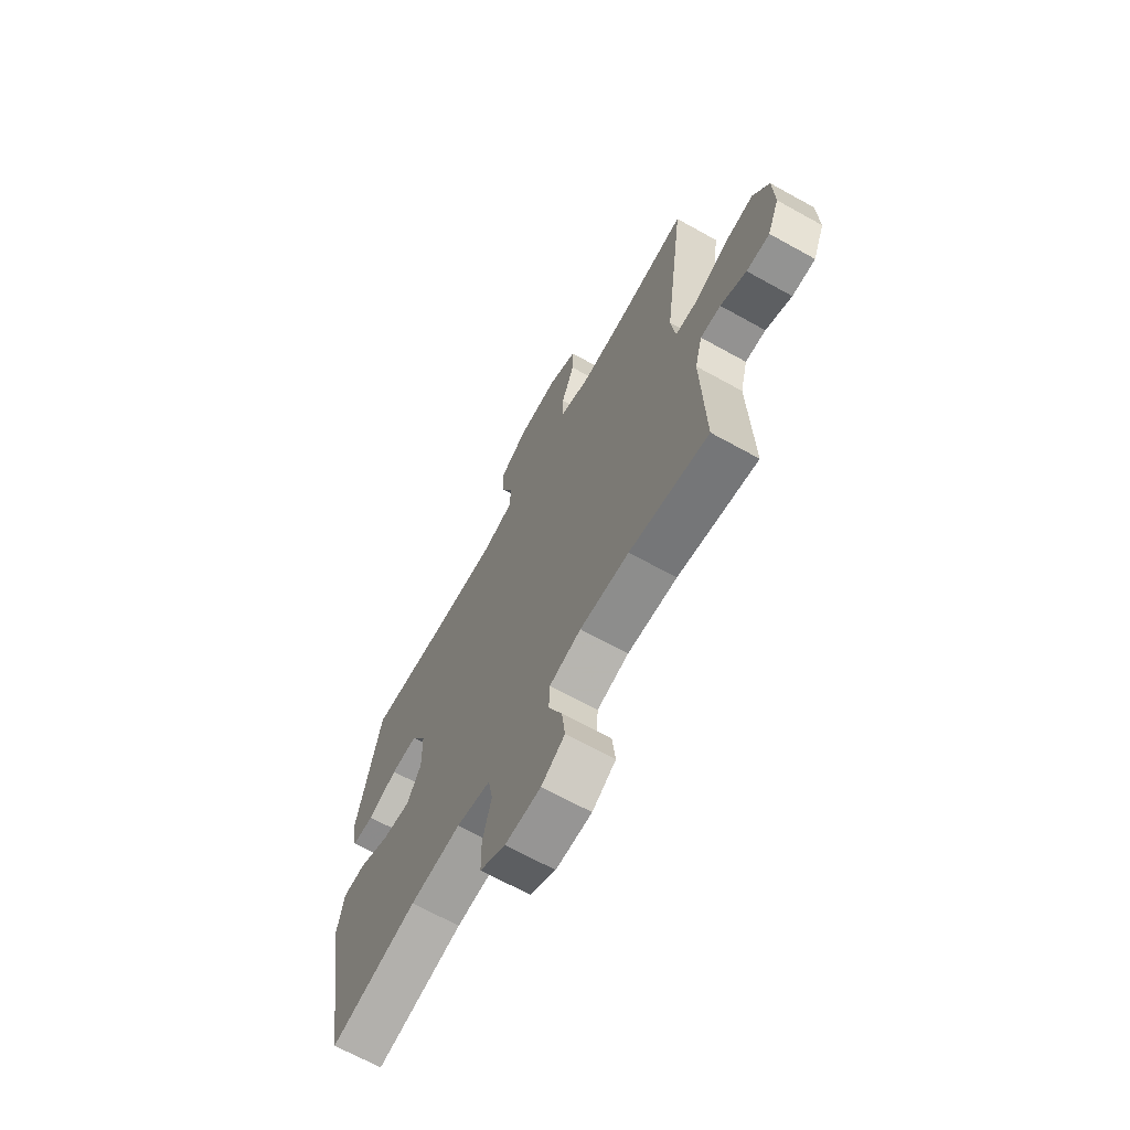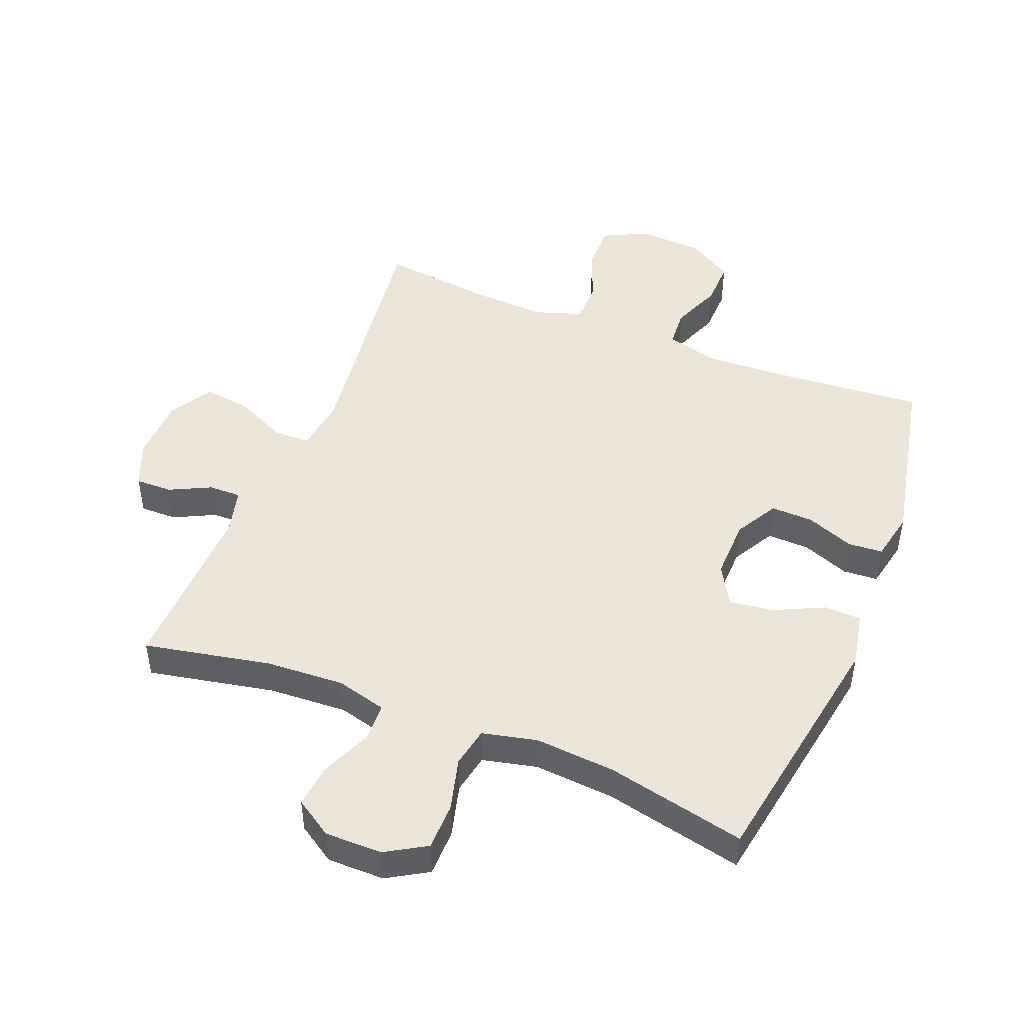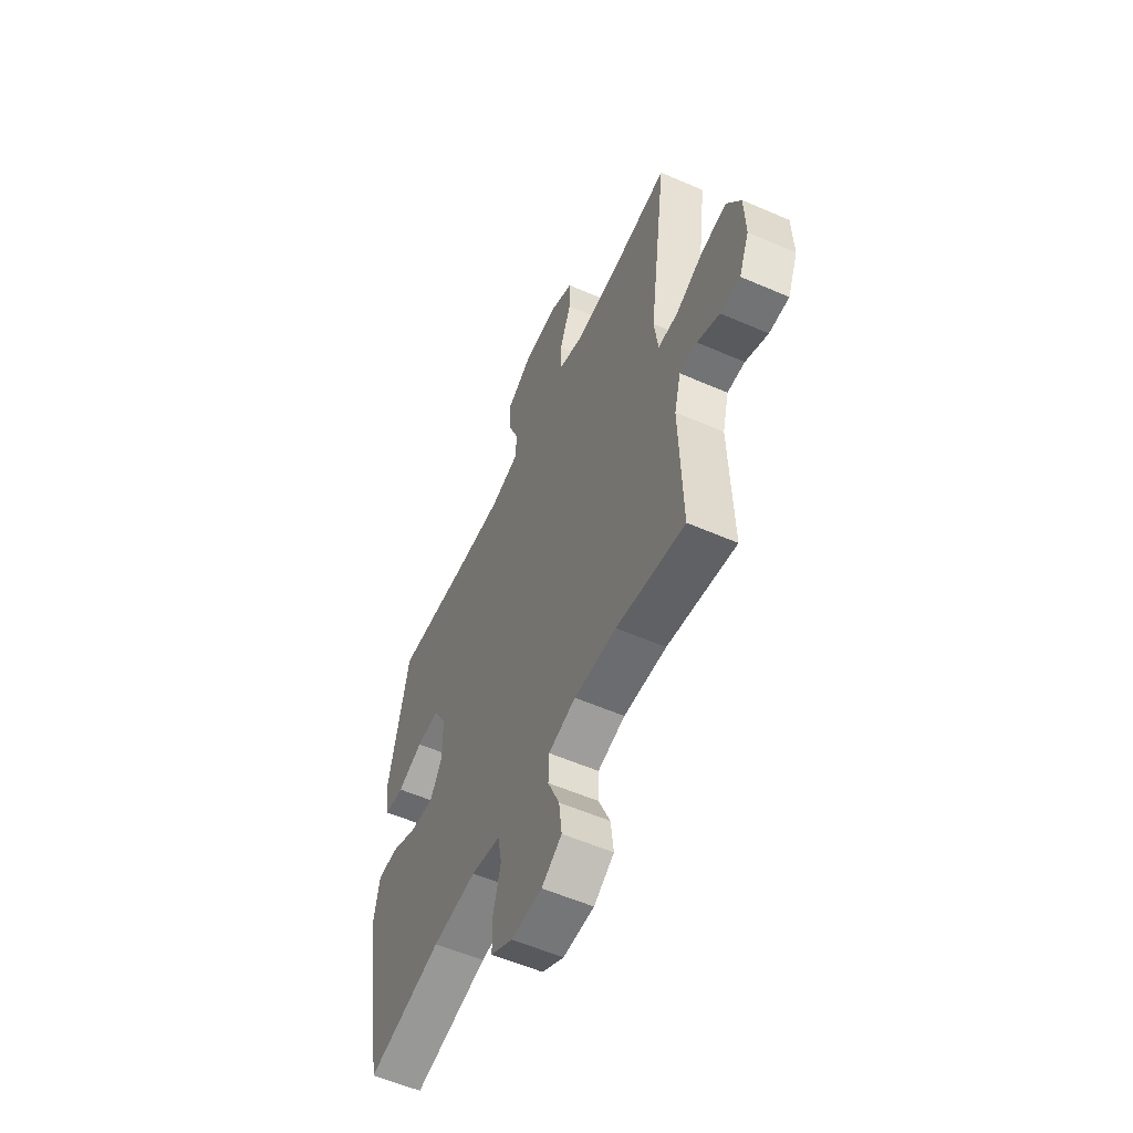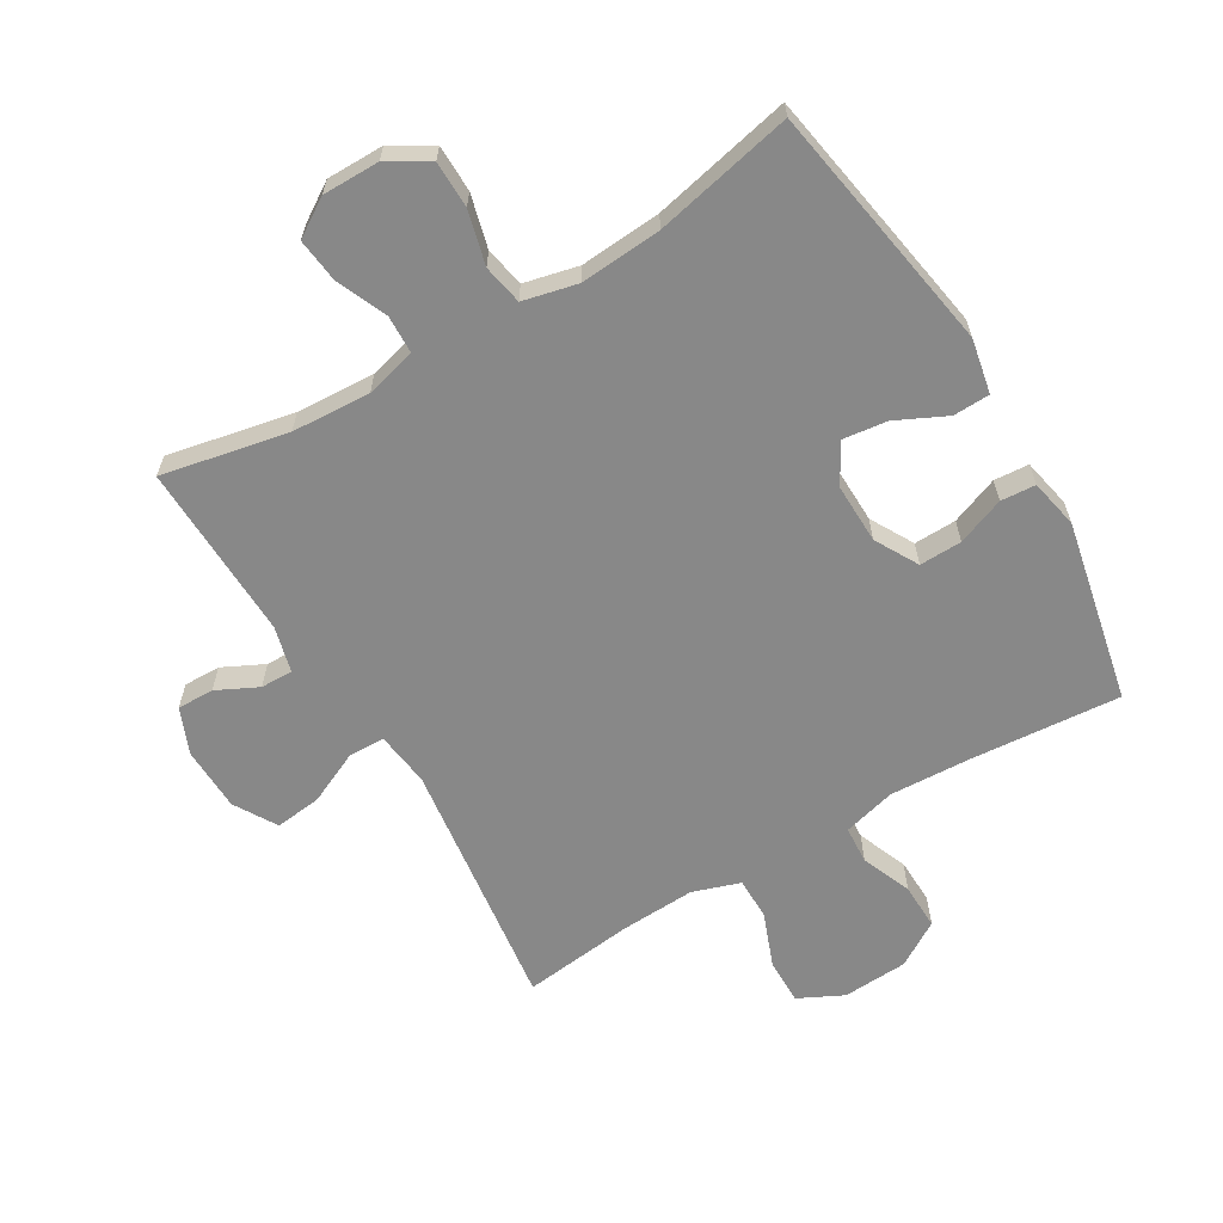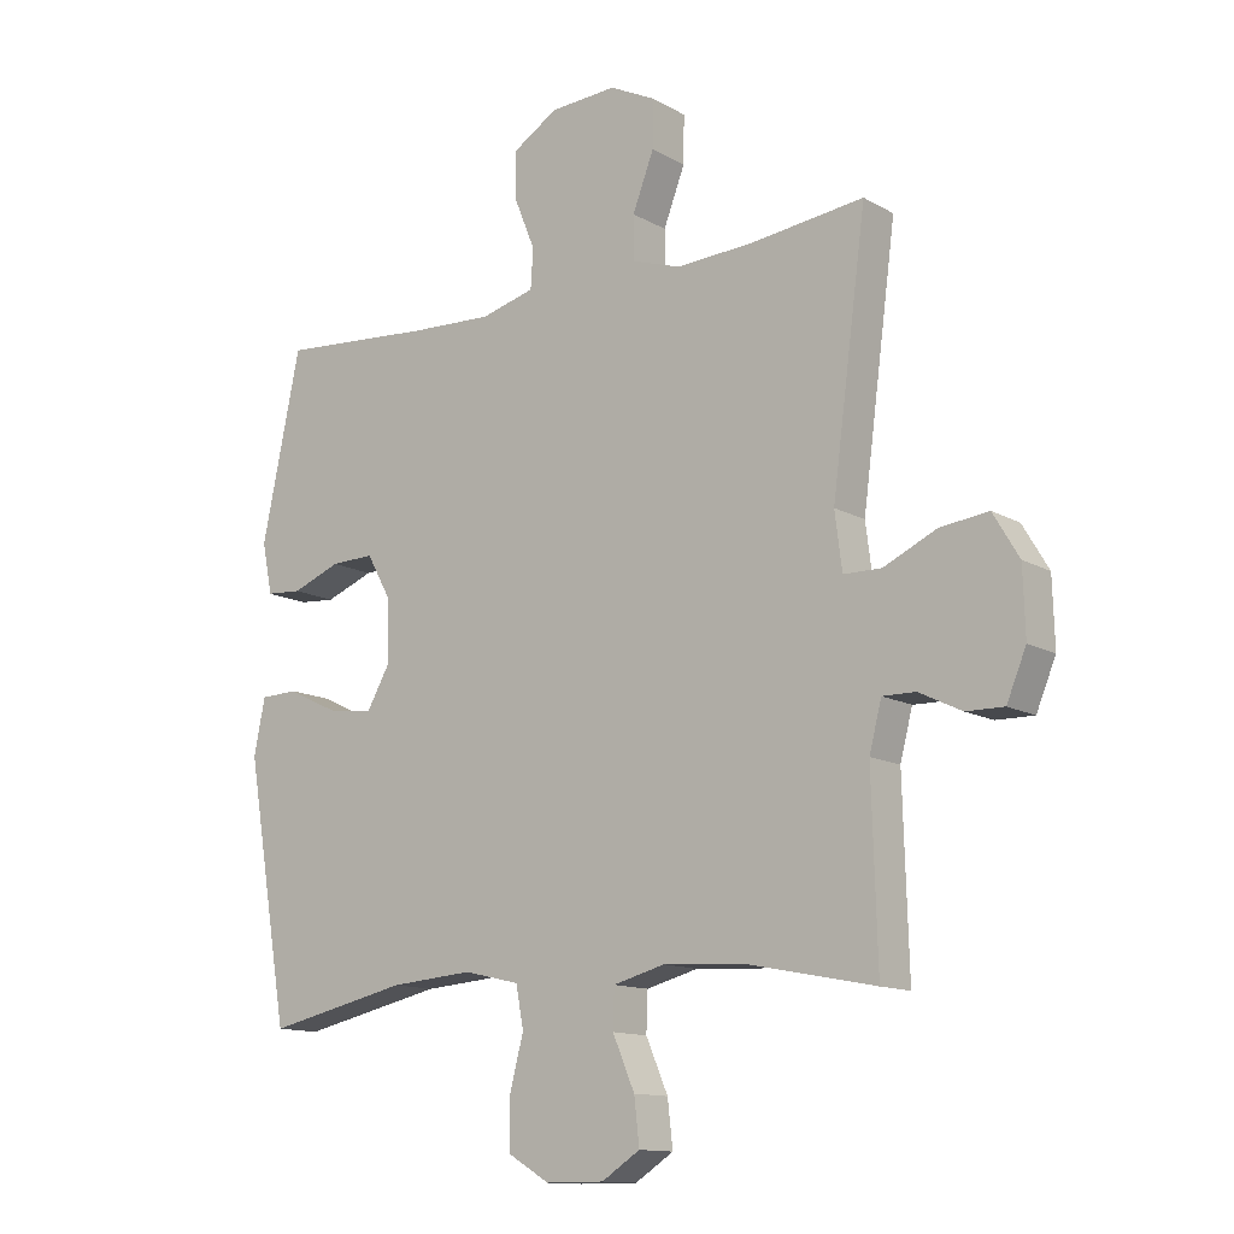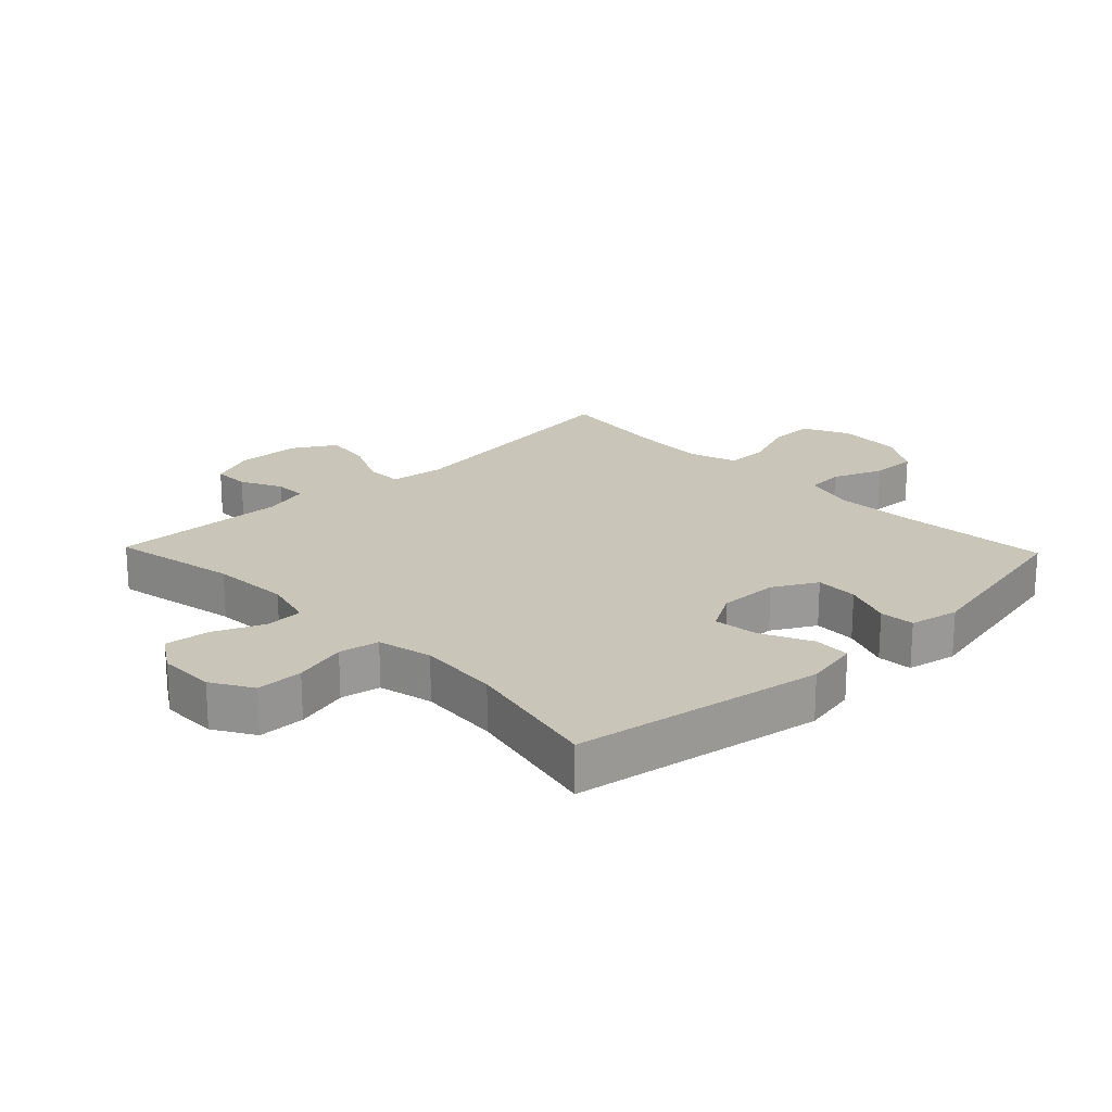
<metadata>
{"format":"obj","ext":"obj","renderer":"f3d","projection":"perspective","resolution":1024,"background":"white","views":[{"elev":-67.5,"azim":60.9,"up":"+Z"},{"elev":47.4,"azim":-158.2,"up":"+Y"},{"elev":-56.8,"azim":65.6,"up":"+Z"},{"elev":-62.8,"azim":-149.3,"up":"+Y"},{"elev":-12.9,"azim":38.1,"up":"+Z"},{"elev":20.7,"azim":-133.9,"up":"+Y"}]}
</metadata>
<code>
v 0.5 0.07 -0.5
v 0.301 0.07 -0.46
v 0.177 0.07 -0.453
v 0.097 0.07 -0.474
v 0.095 0.07 -0.534
v 0.129 0.07 -0.613
v 0.137 0.07 -0.683
v 0.078 0.07 -0.721
v -0.012 0.07 -0.721
v -0.076 0.07 -0.683
v -0.077 0.07 -0.609
v -0.055 0.07 -0.525
v -0.067 0.07 -0.462
v -0.153 0.07 -0.442
v -0.281 0.07 -0.452
v -0.5 0.07 -0.5
v -0.567 0.07 -0.105
v -0.55 0.07 -0.019
v -0.492 0.07 -0.017
v -0.413 0.07 -0.055
v -0.343 0.07 -0.064
v -0.307 0.07 -0.001
v -0.309 0.07 0.094
v -0.347 0.07 0.162
v -0.414 0.07 0.16
v -0.489 0.07 0.131
v -0.544 0.07 0.135
v -0.56 0.07 0.213
v -0.5 0.07 0.5
v -0.262 0.07 0.481
v -0.134 0.07 0.475
v -0.051 0.07 0.497
v -0.047 0.07 0.557
v -0.079 0.07 0.636
v -0.081 0.07 0.709
v -0.01 0.07 0.753
v 0.093 0.07 0.759
v 0.164 0.07 0.724
v 0.163 0.07 0.651
v 0.13 0.07 0.565
v 0.13 0.07 0.498
v 0.205 0.07 0.473
v 0.324 0.07 0.479
v 0.5 0.07 0.5
v 0.447 0.07 0.1
v 0.458 0.07 0.013
v 0.516 0.07 0.012
v 0.598 0.07 0.05
v 0.672 0.07 0.059
v 0.712 0.07 -0.008
v 0.715 0.07 -0.11
v 0.685 0.07 -0.182
v 0.627 0.07 -0.181
v 0.562 0.07 -0.149
v 0.511 0.07 -0.148
v 0.492 0.07 -0.221
v 0.5 0 -0.5
v 0.301 0 -0.46
v 0.177 0 -0.453
v 0.097 0 -0.474
v 0.095 0 -0.534
v 0.129 0 -0.613
v 0.137 0 -0.683
v 0.078 0 -0.721
v -0.012 0 -0.721
v -0.076 0 -0.683
v -0.077 0 -0.609
v -0.055 0 -0.525
v -0.067 0 -0.462
v -0.153 0 -0.442
v -0.281 0 -0.452
v -0.5 0 -0.5
v -0.567 0 -0.105
v -0.55 0 -0.019
v -0.492 0 -0.017
v -0.413 0 -0.055
v -0.343 0 -0.064
v -0.307 0 -0.001
v -0.309 0 0.094
v -0.347 0 0.162
v -0.414 0 0.16
v -0.489 0 0.131
v -0.544 0 0.135
v -0.56 0 0.213
v -0.5 0 0.5
v -0.262 0 0.481
v -0.134 0 0.475
v -0.051 0 0.497
v -0.047 0 0.557
v -0.079 0 0.636
v -0.081 0 0.709
v -0.01 0 0.753
v 0.093 0 0.759
v 0.164 0 0.724
v 0.163 0 0.651
v 0.13 0 0.565
v 0.13 0 0.498
v 0.205 0 0.473
v 0.324 0 0.479
v 0.5 0 0.5
v 0.447 0 0.1
v 0.458 0 0.013
v 0.516 0 0.012
v 0.598 0 0.05
v 0.672 0 0.059
v 0.712 0 -0.008
v 0.715 0 -0.11
v 0.685 0 -0.182
v 0.627 0 -0.181
v 0.562 0 -0.149
v 0.511 0 -0.148
v 0.492 0 -0.221
f 51 52 53 54
f 51 54 55
f 50 51 55
f 47 48 49 50
f 46 47 50 55
f 43 44 45
f 42 43 45 46
f 41 42 46 55
f 37 38 39 40
f 37 40 41
f 36 37 41
f 33 34 35 36
f 32 33 36 41
f 31 32 41 55
f 27 28 29 30
f 25 26 27 30
f 24 25 30 31
f 23 24 31 55
f 17 18 19 20
f 15 16 17 20
f 14 15 20 21
f 13 14 21 22
f 9 10 11 12
f 9 12 13
f 8 9 13
f 5 6 7 8
f 4 5 8 13
f 3 4 13 22
f 56 1 2
f 22 23 55 56
f 2 3 22 56
f 110 109 108 107
f 111 110 107
f 111 107 106
f 106 105 104 103
f 111 106 103 102
f 101 100 99
f 102 101 99 98
f 111 102 98 97
f 96 95 94 93
f 97 96 93
f 97 93 92
f 92 91 90 89
f 97 92 89 88
f 111 97 88 87
f 86 85 84 83
f 86 83 82 81
f 87 86 81 80
f 111 87 80 79
f 76 75 74 73
f 76 73 72 71
f 77 76 71 70
f 78 77 70 69
f 68 67 66 65
f 69 68 65
f 69 65 64
f 64 63 62 61
f 69 64 61 60
f 78 69 60 59
f 58 57 112
f 112 111 79 78
f 112 78 59 58
f 1 57 58 2
f 2 58 59 3
f 3 59 60 4
f 4 60 61 5
f 5 61 62 6
f 6 62 63 7
f 7 63 64 8
f 8 64 65 9
f 9 65 66 10
f 10 66 67 11
f 11 67 68 12
f 12 68 69 13
f 13 69 70 14
f 14 70 71 15
f 15 71 72 16
f 16 72 73 17
f 17 73 74 18
f 18 74 75 19
f 19 75 76 20
f 20 76 77 21
f 21 77 78 22
f 22 78 79 23
f 23 79 80 24
f 24 80 81 25
f 25 81 82 26
f 26 82 83 27
f 27 83 84 28
f 28 84 85 29
f 29 85 86 30
f 30 86 87 31
f 31 87 88 32
f 32 88 89 33
f 33 89 90 34
f 34 90 91 35
f 35 91 92 36
f 36 92 93 37
f 37 93 94 38
f 38 94 95 39
f 39 95 96 40
f 40 96 97 41
f 41 97 98 42
f 42 98 99 43
f 43 99 100 44
f 44 100 101 45
f 45 101 102 46
f 46 102 103 47
f 47 103 104 48
f 48 104 105 49
f 49 105 106 50
f 50 106 107 51
f 51 107 108 52
f 52 108 109 53
f 53 109 110 54
f 54 110 111 55
f 55 111 112 56
f 56 112 57 1

</code>
